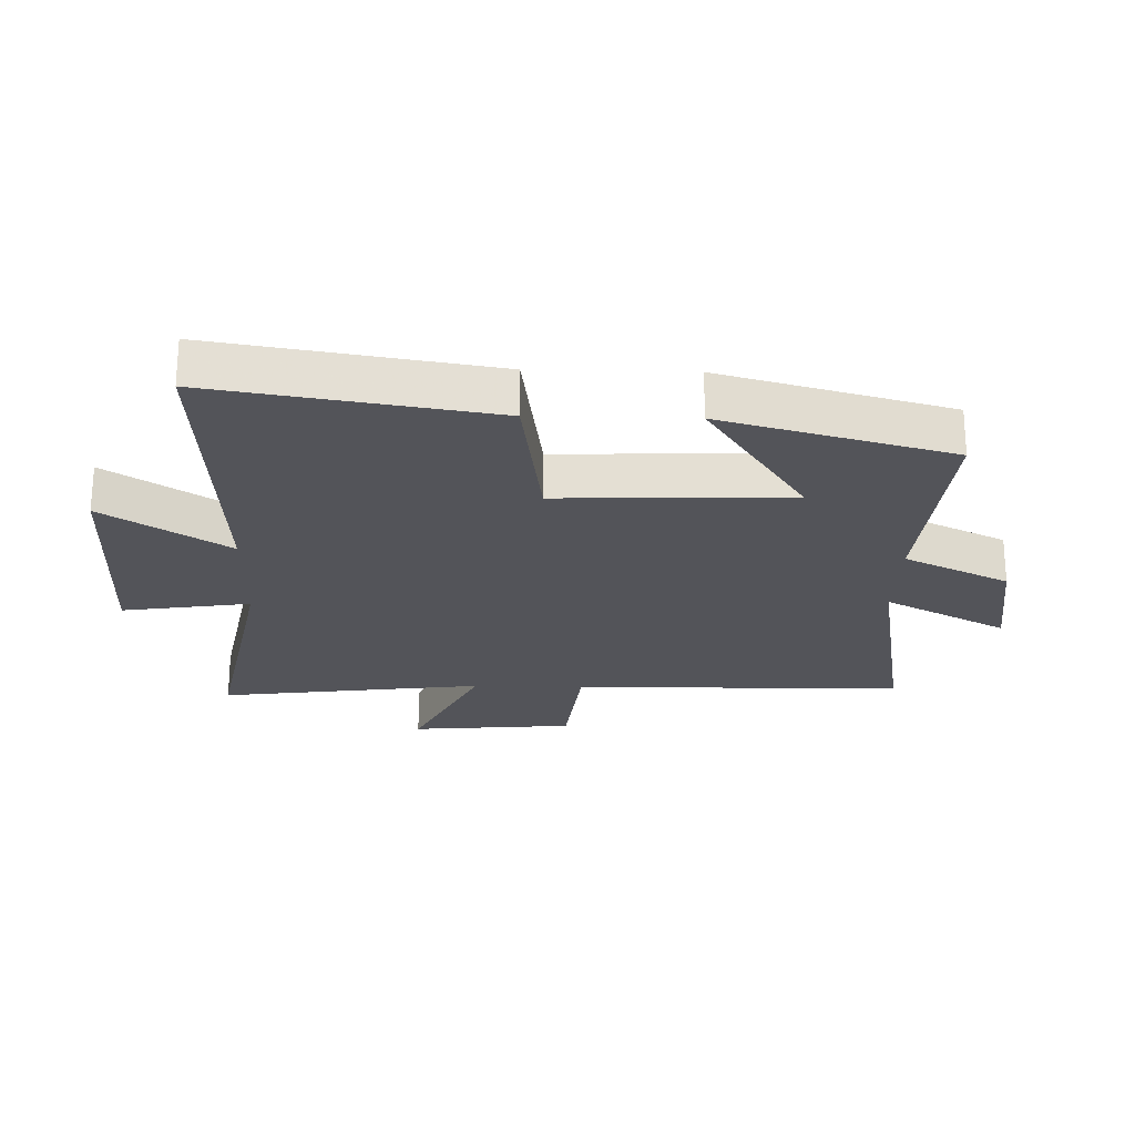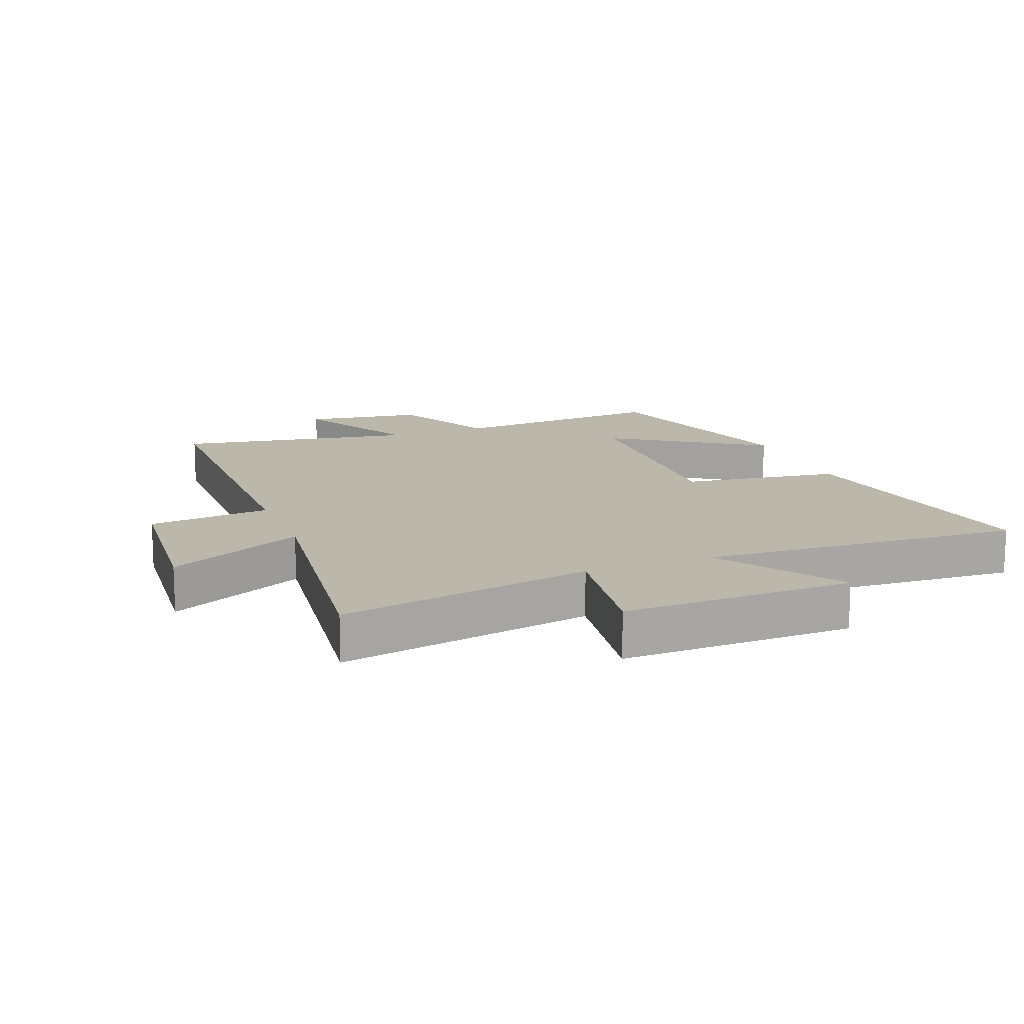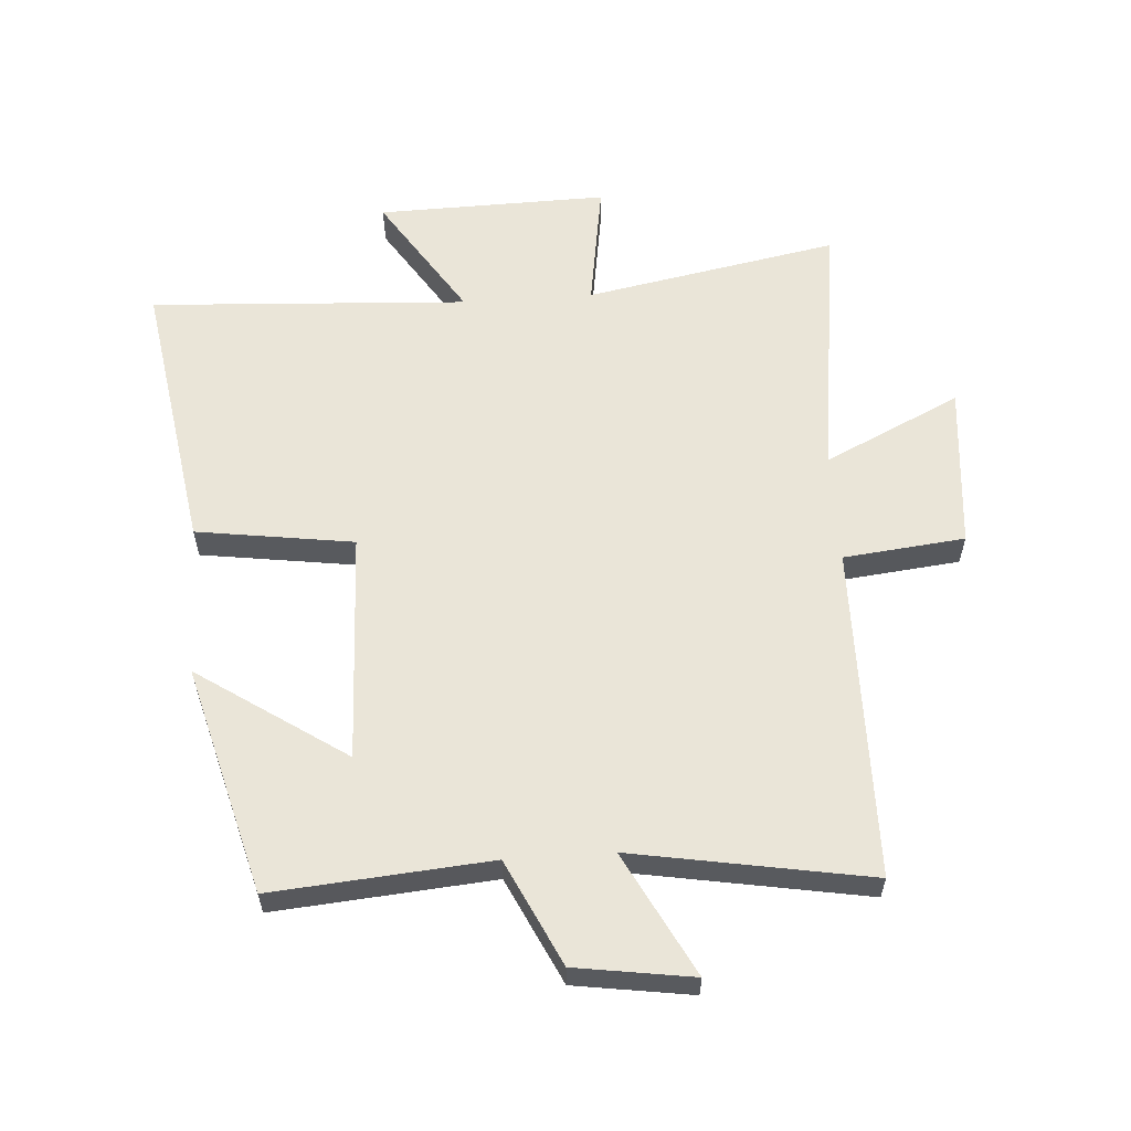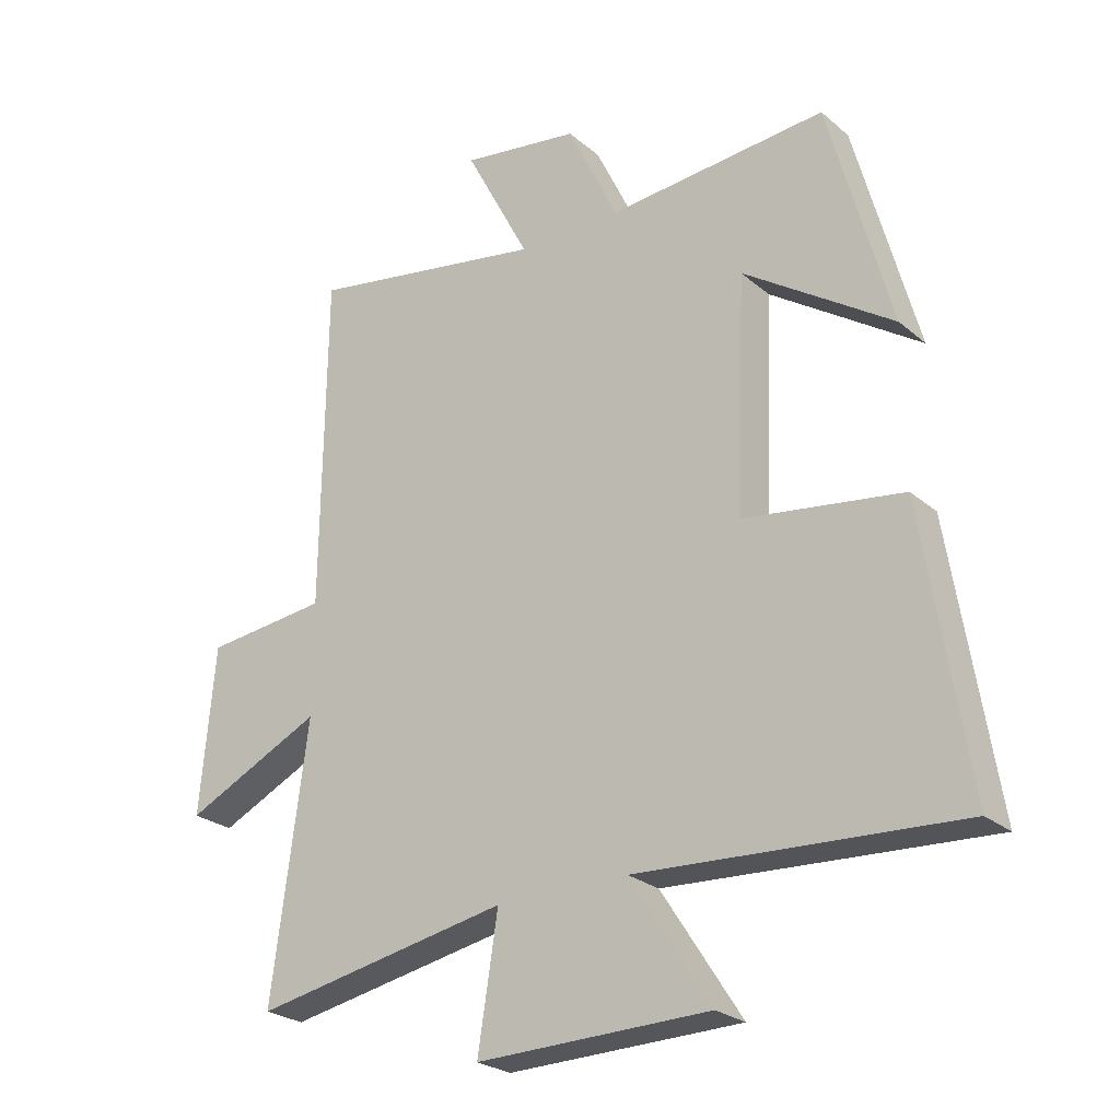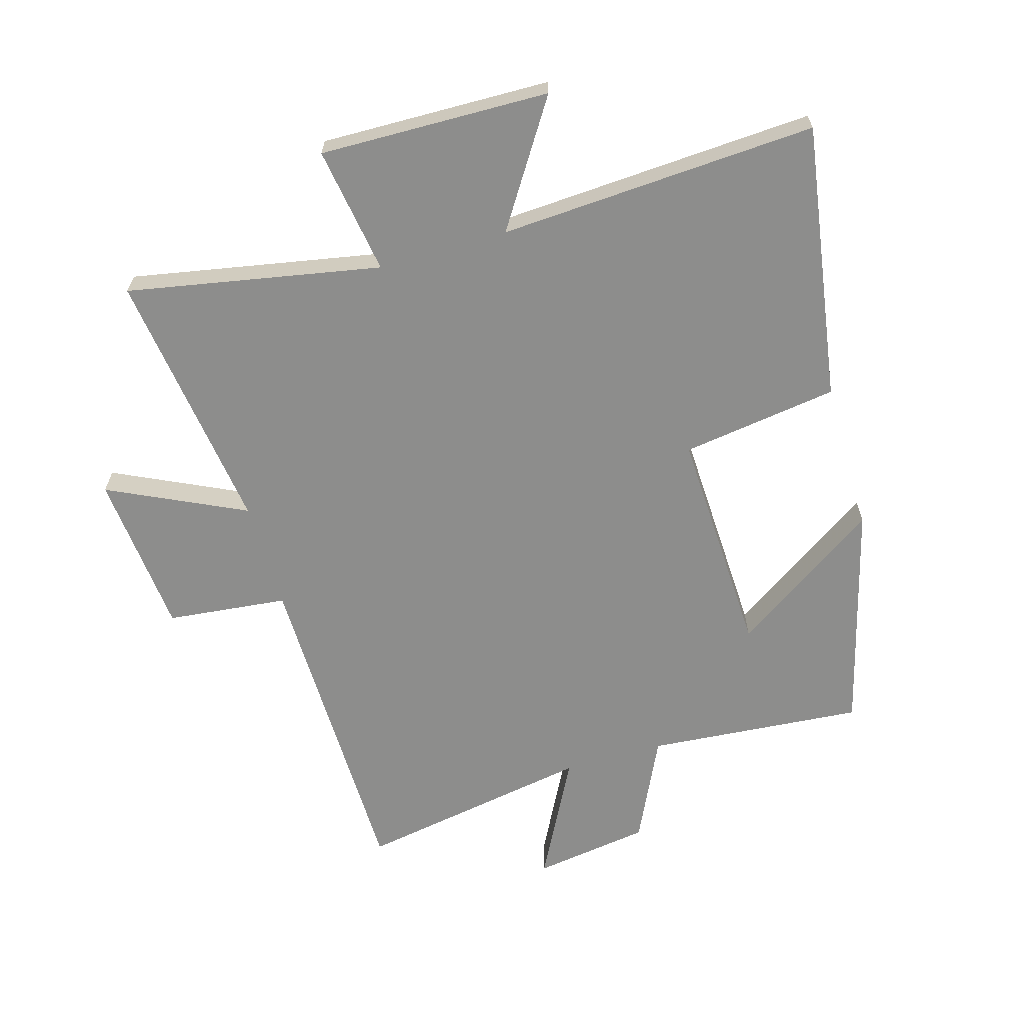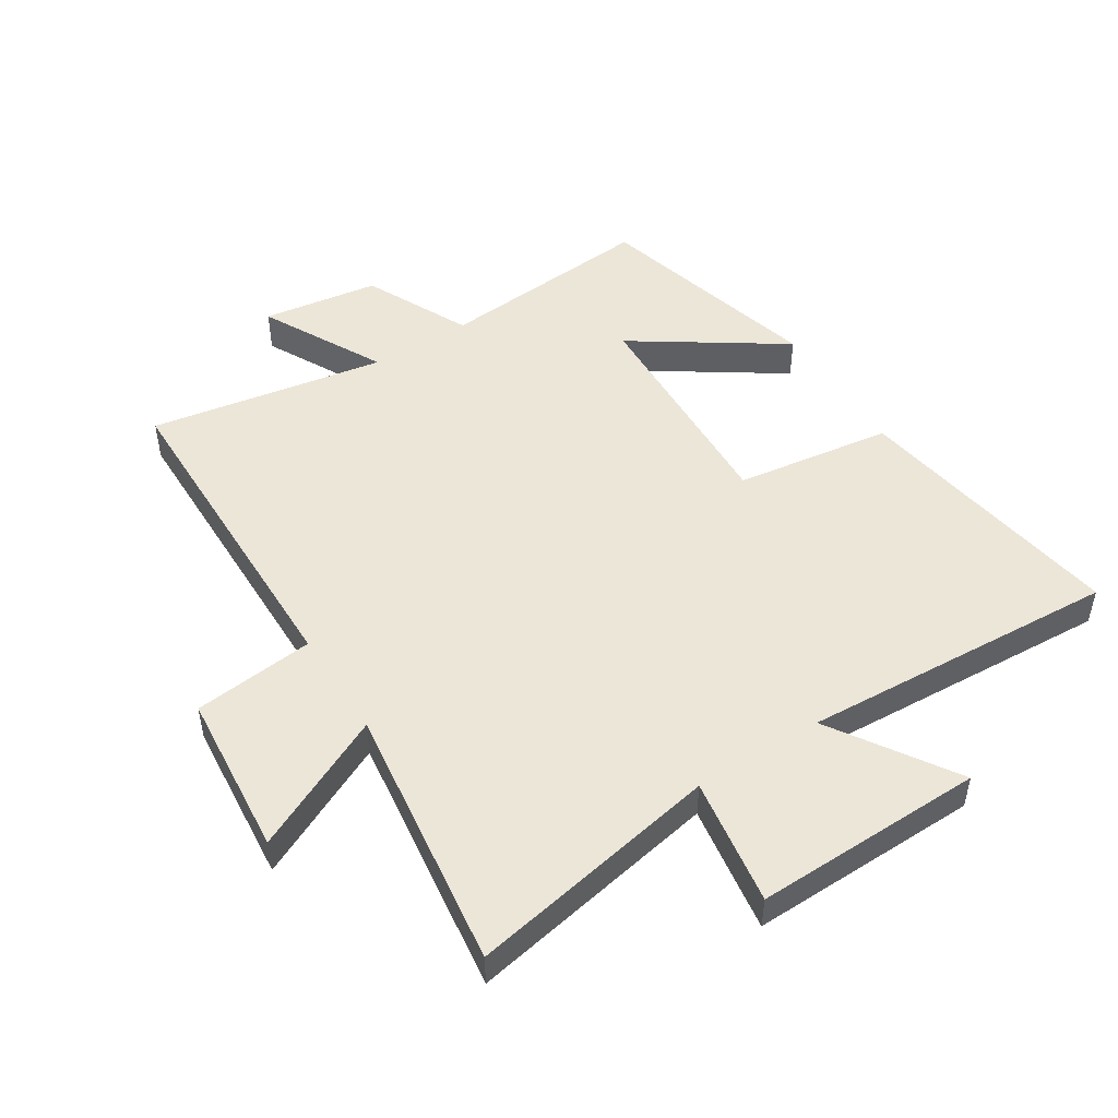
<metadata>
{"format":"obj","ext":"obj","renderer":"f3d","projection":"perspective","resolution":1024,"background":"white","views":[{"elev":-23.8,"azim":-91.6,"up":"+Y"},{"elev":14.5,"azim":158.6,"up":"+Y"},{"elev":59.2,"azim":-3.9,"up":"+Y"},{"elev":-25.1,"azim":-143.2,"up":"+Z"},{"elev":-64.5,"azim":-163.7,"up":"+Y"},{"elev":49.4,"azim":147.6,"up":"+Y"}]}
</metadata>
<code>
v 0.557 0.07 -0.577
v 0.15 0.07 -0.5
v 0.182 0.07 -0.706
v -0.188 0.07 -0.698
v -0.06 0.07 -0.5
v -0.571 0.07 -0.529
v -0.5 0.07 -0.084
v -0.248 0.07 -0.048
v -0.262 0.07 0.322
v -0.5 0.07 0.162
v -0.401 0.07 0.529
v -0.052 0.07 0.5
v 0.029 0.07 0.669
v 0.217 0.07 0.697
v 0.114 0.07 0.5
v 0.494 0.07 0.566
v 0.5 0.07 0.031
v 0.695 0.07 0.01
v 0.719 0.07 -0.254
v 0.5 0.07 -0.149
v 0.557 0 -0.577
v 0.15 0 -0.5
v 0.182 0 -0.706
v -0.188 0 -0.698
v -0.06 0 -0.5
v -0.571 0 -0.529
v -0.5 0 -0.084
v -0.248 0 -0.048
v -0.262 0 0.322
v -0.5 0 0.162
v -0.401 0 0.529
v -0.052 0 0.5
v 0.029 0 0.669
v 0.217 0 0.697
v 0.114 0 0.5
v 0.494 0 0.566
v 0.5 0 0.031
v 0.695 0 0.01
v 0.719 0 -0.254
v 0.5 0 -0.149
f 17 18 19 20
f 15 16 17 20
f 15 20 1 2
f 12 13 14 15
f 12 15 2
f 9 10 11 12
f 8 9 12 2
f 5 6 7 8
f 5 8 2 3
f 3 4 5
f 40 39 38 37
f 40 37 36 35
f 22 21 40 35
f 35 34 33 32
f 22 35 32
f 32 31 30 29
f 22 32 29 28
f 28 27 26 25
f 23 22 28 25
f 25 24 23
f 1 21 22 2
f 2 22 23 3
f 3 23 24 4
f 4 24 25 5
f 5 25 26 6
f 6 26 27 7
f 7 27 28 8
f 8 28 29 9
f 9 29 30 10
f 10 30 31 11
f 11 31 32 12
f 12 32 33 13
f 13 33 34 14
f 14 34 35 15
f 15 35 36 16
f 16 36 37 17
f 17 37 38 18
f 18 38 39 19
f 19 39 40 20
f 20 40 21 1

</code>
